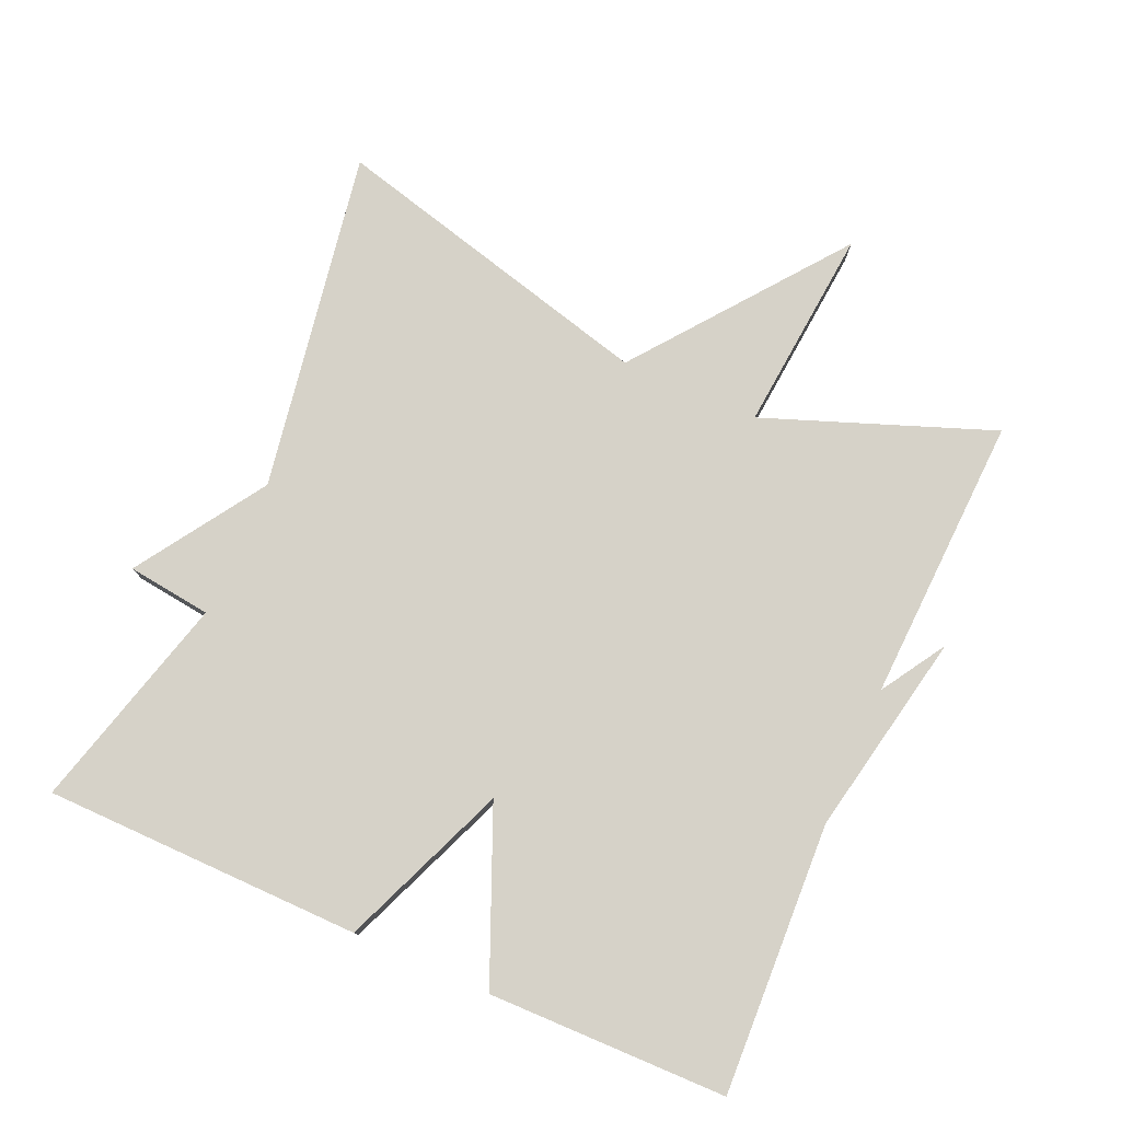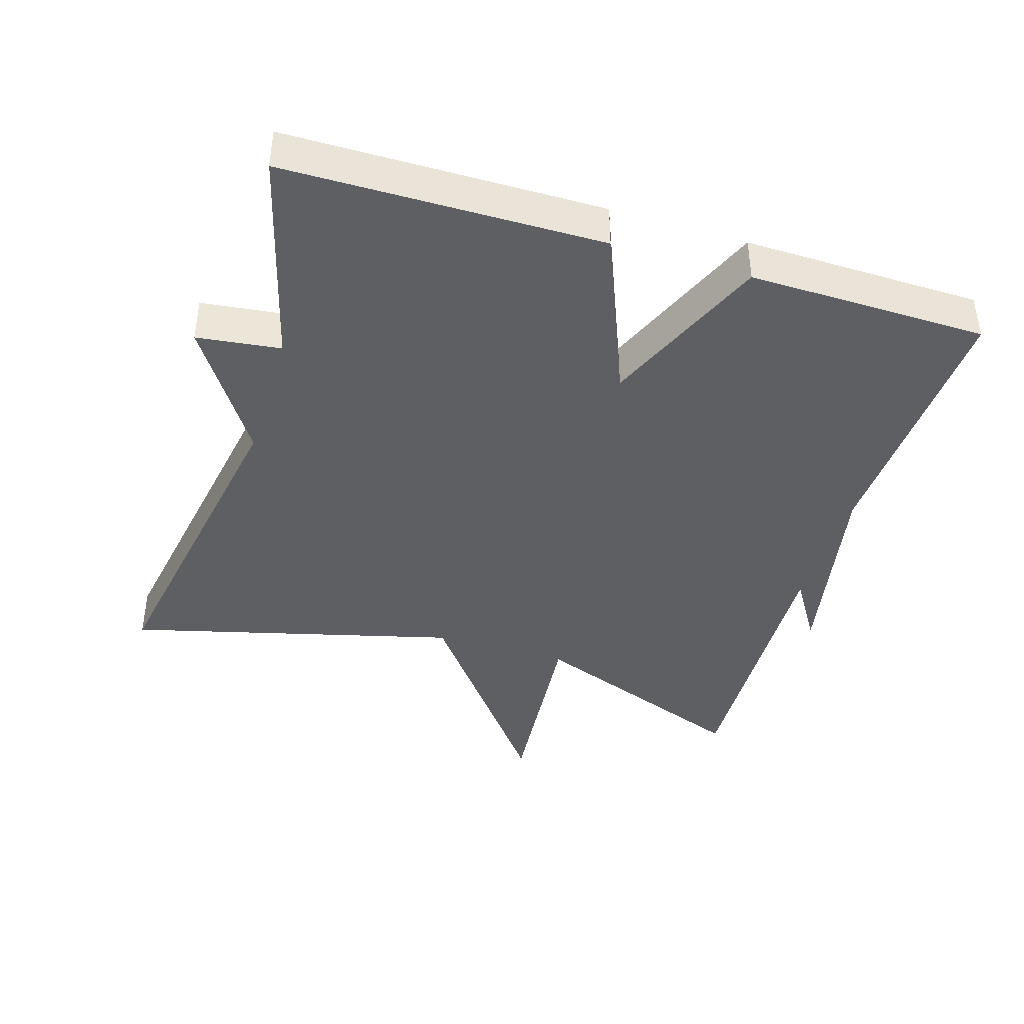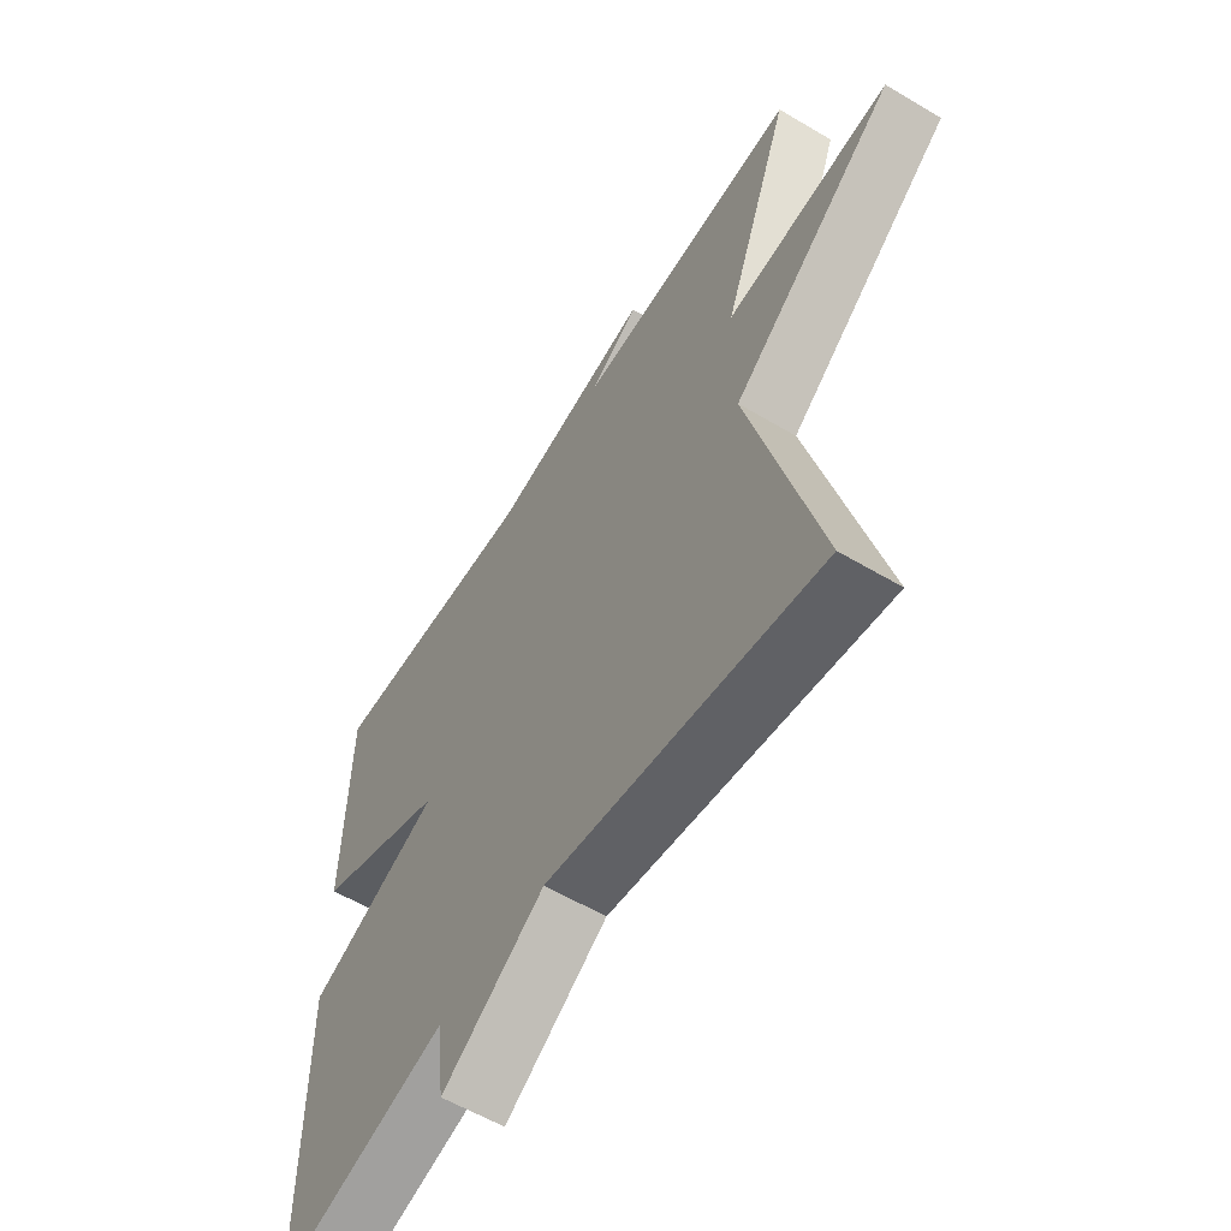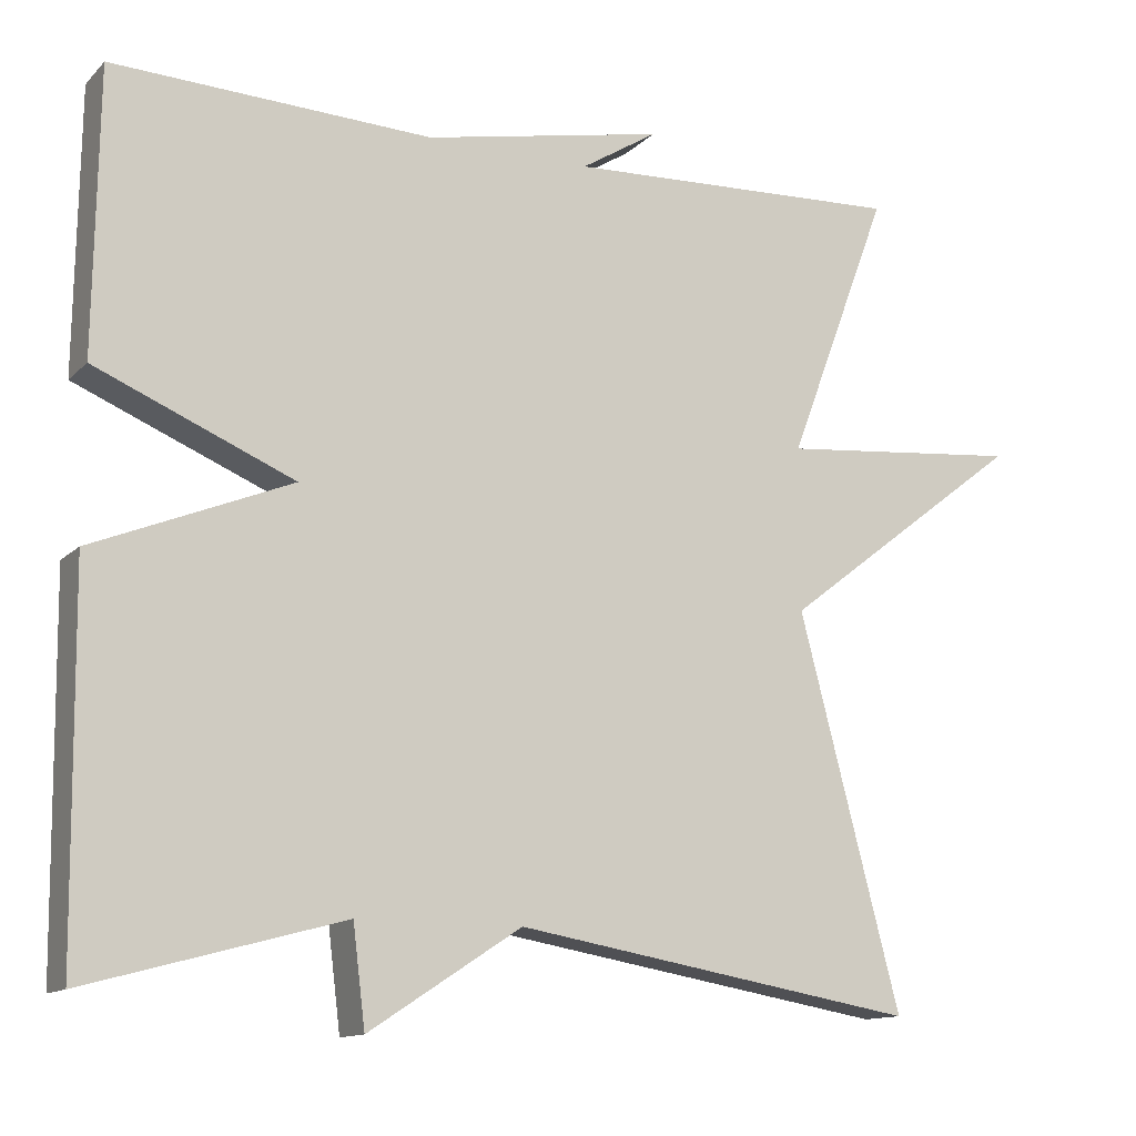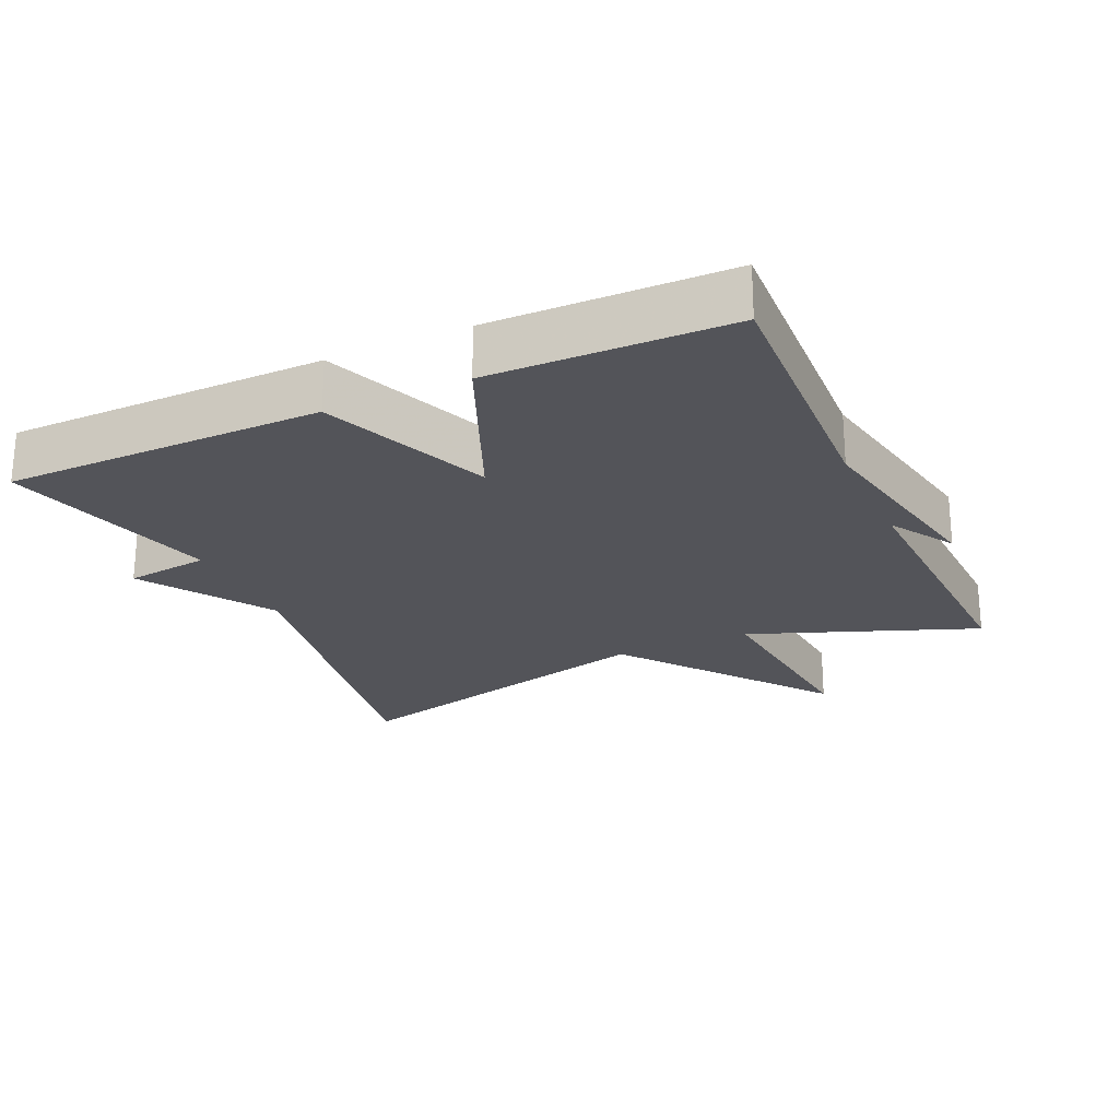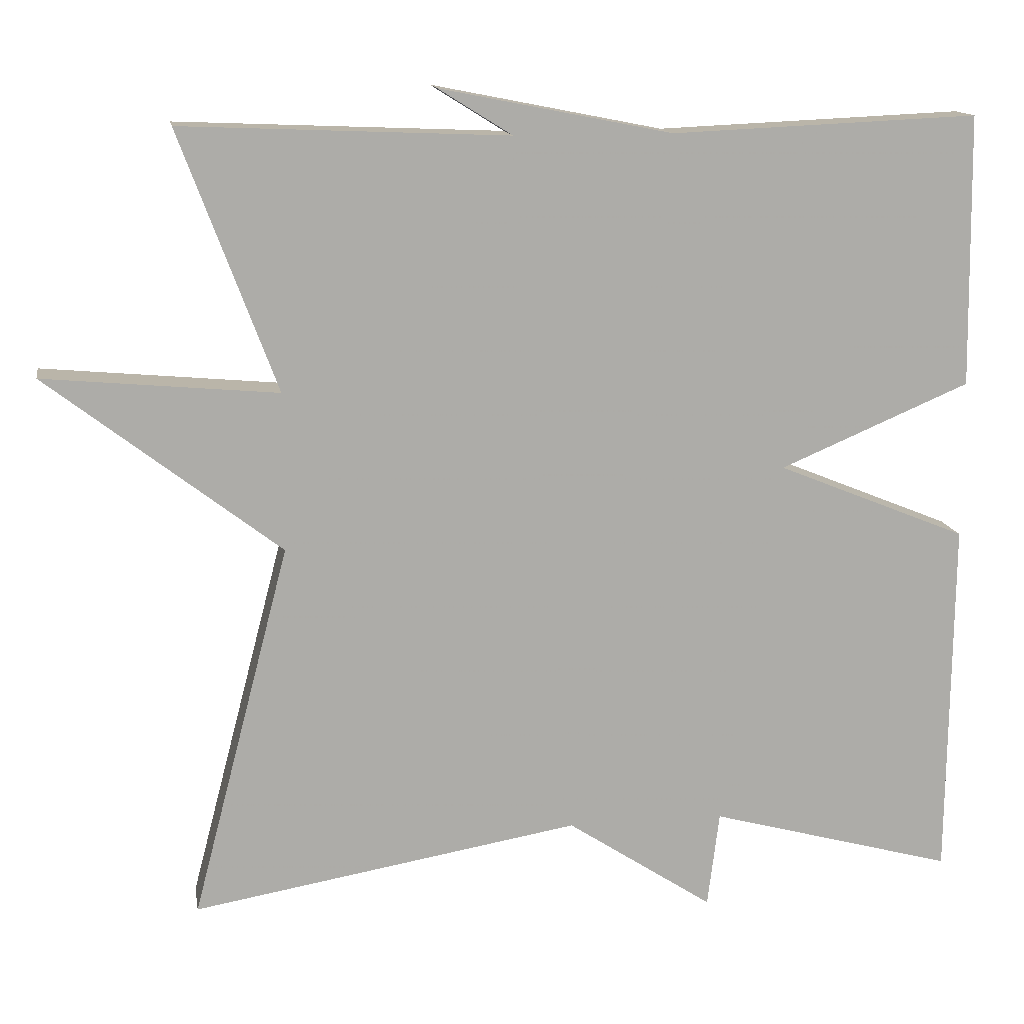
<metadata>
{"format":"obj","ext":"obj","renderer":"f3d","projection":"perspective","resolution":1024,"background":"white","views":[{"elev":78.1,"azim":-66.2,"up":"+Y"},{"elev":-41.3,"azim":-107.1,"up":"+Y"},{"elev":-58.4,"azim":58.5,"up":"+Z"},{"elev":-12.9,"azim":-26.9,"up":"+Z"},{"elev":-23.7,"azim":-65.7,"up":"+Y"},{"elev":13.7,"azim":170.5,"up":"+Z"}]}
</metadata>
<code>
v 0.5 0.07 -0.5
v 0.01 0.07 -0.416
v -0.175 0.07 -0.537
v -0.19 0.07 -0.416
v -0.5 0.07 -0.5
v -0.505 0.07 -0.043
v -0.264 0.07 0.055
v -0.505 0.07 0.157
v -0.5 0.07 0.5
v -0.112 0.07 0.483
v 0.181 0.07 0.541
v 0.088 0.07 0.483
v 0.5 0.07 0.5
v 0.377 0.07 0.173
v 0.672 0.07 0.2
v 0.377 0.07 -0.027
v 0.5 0 -0.5
v 0.01 0 -0.416
v -0.175 0 -0.537
v -0.19 0 -0.416
v -0.5 0 -0.5
v -0.505 0 -0.043
v -0.264 0 0.055
v -0.505 0 0.157
v -0.5 0 0.5
v -0.112 0 0.483
v 0.181 0 0.541
v 0.088 0 0.483
v 0.5 0 0.5
v 0.377 0 0.173
v 0.672 0 0.2
v 0.377 0 -0.027
f 14 15 16
f 12 13 14
f 12 14 16
f 10 11 12
f 16 1 2
f 12 16 2
f 10 12 2
f 7 8 9 10
f 4 5 6 7
f 4 7 10 2
f 2 3 4
f 32 31 30
f 30 29 28
f 32 30 28
f 28 27 26
f 18 17 32
f 18 32 28
f 18 28 26
f 26 25 24 23
f 23 22 21 20
f 18 26 23 20
f 20 19 18
f 1 17 18 2
f 2 18 19 3
f 3 19 20 4
f 4 20 21 5
f 5 21 22 6
f 6 22 23 7
f 7 23 24 8
f 8 24 25 9
f 9 25 26 10
f 10 26 27 11
f 11 27 28 12
f 12 28 29 13
f 13 29 30 14
f 14 30 31 15
f 15 31 32 16
f 16 32 17 1

</code>
